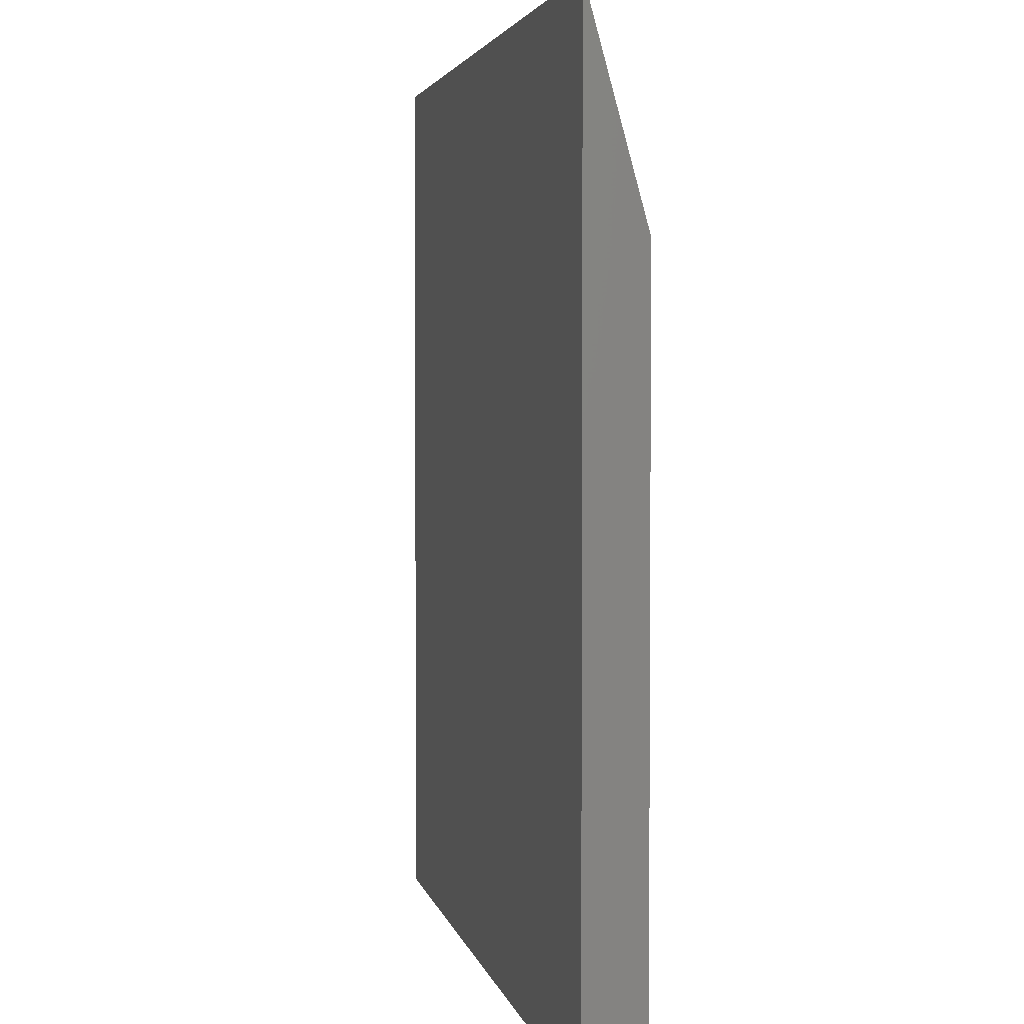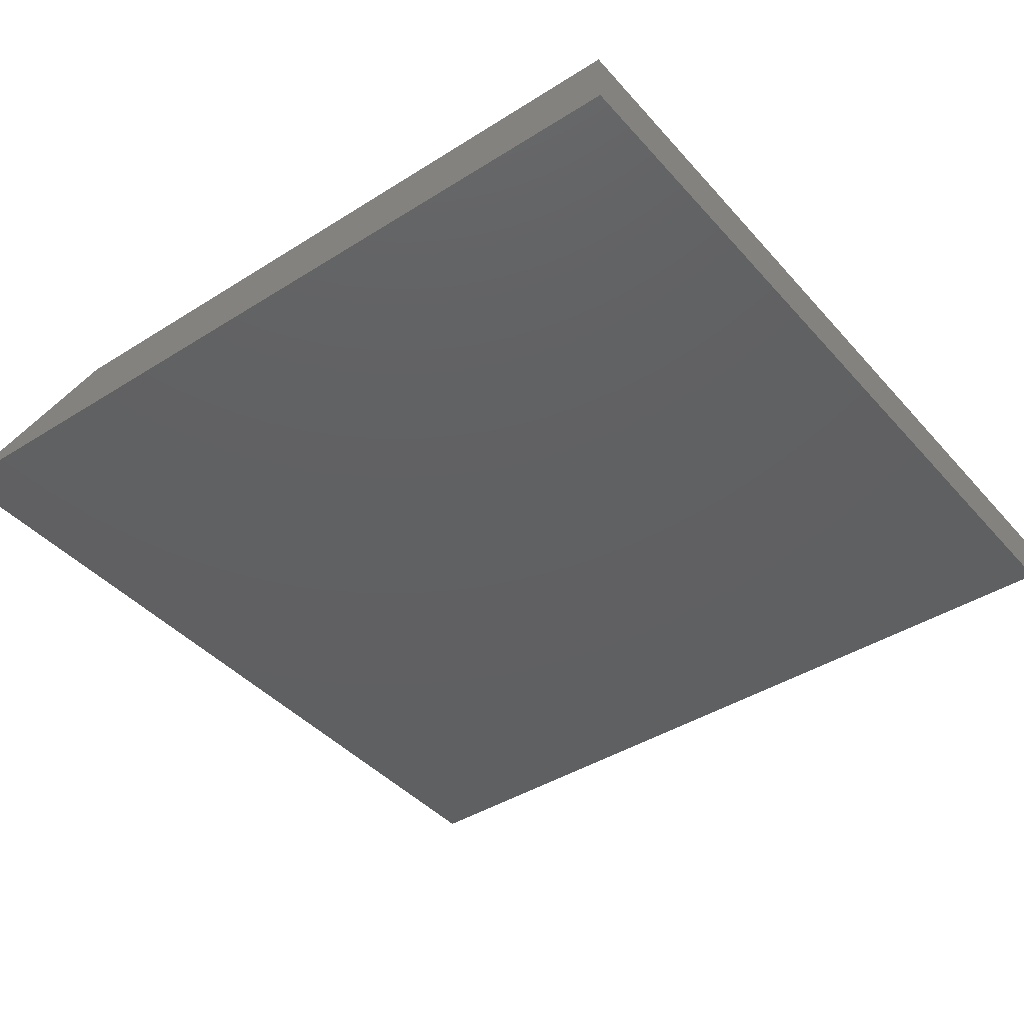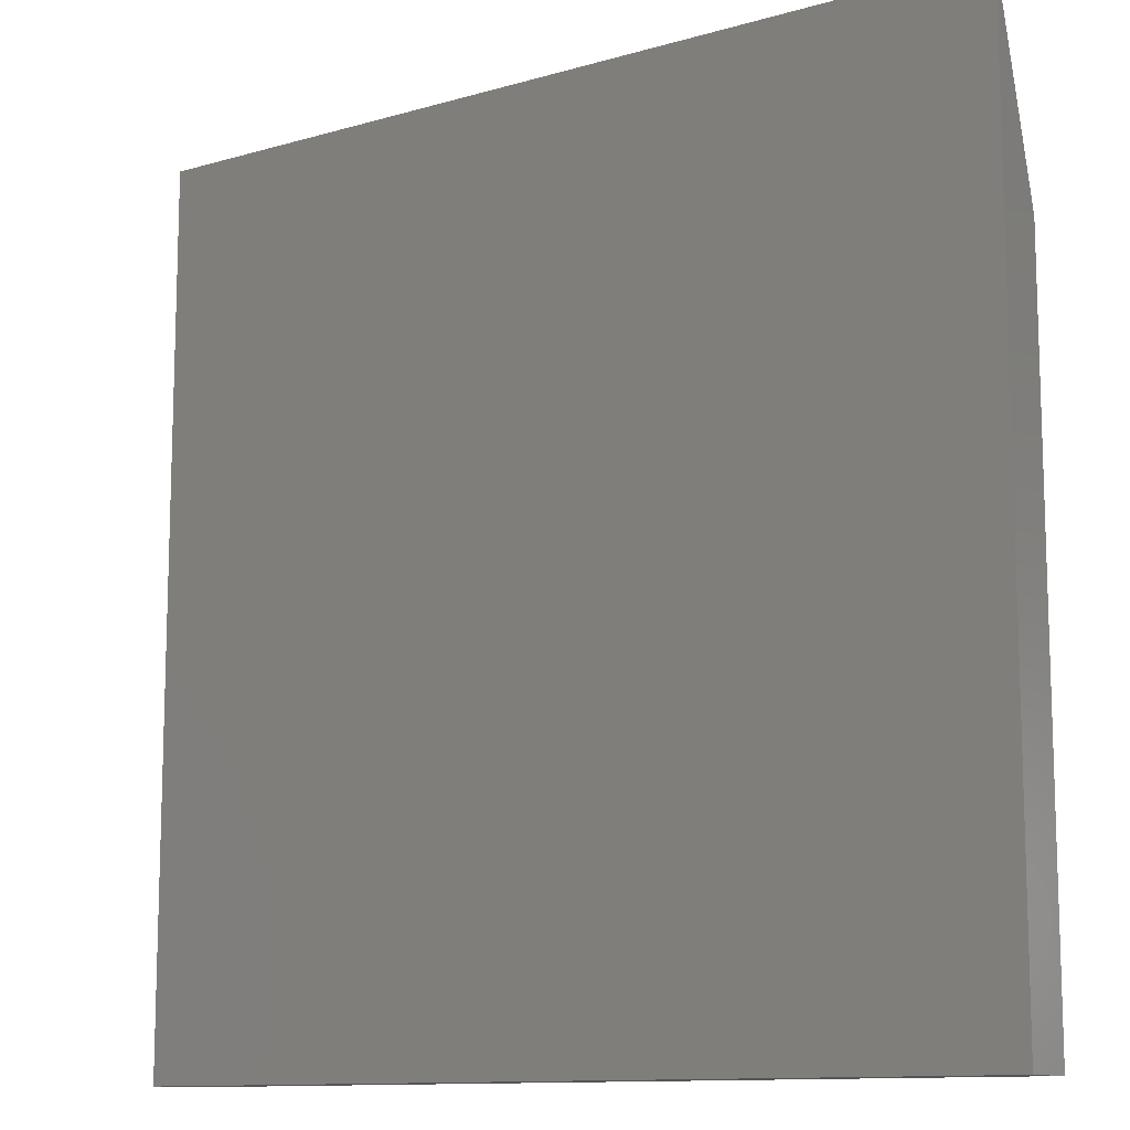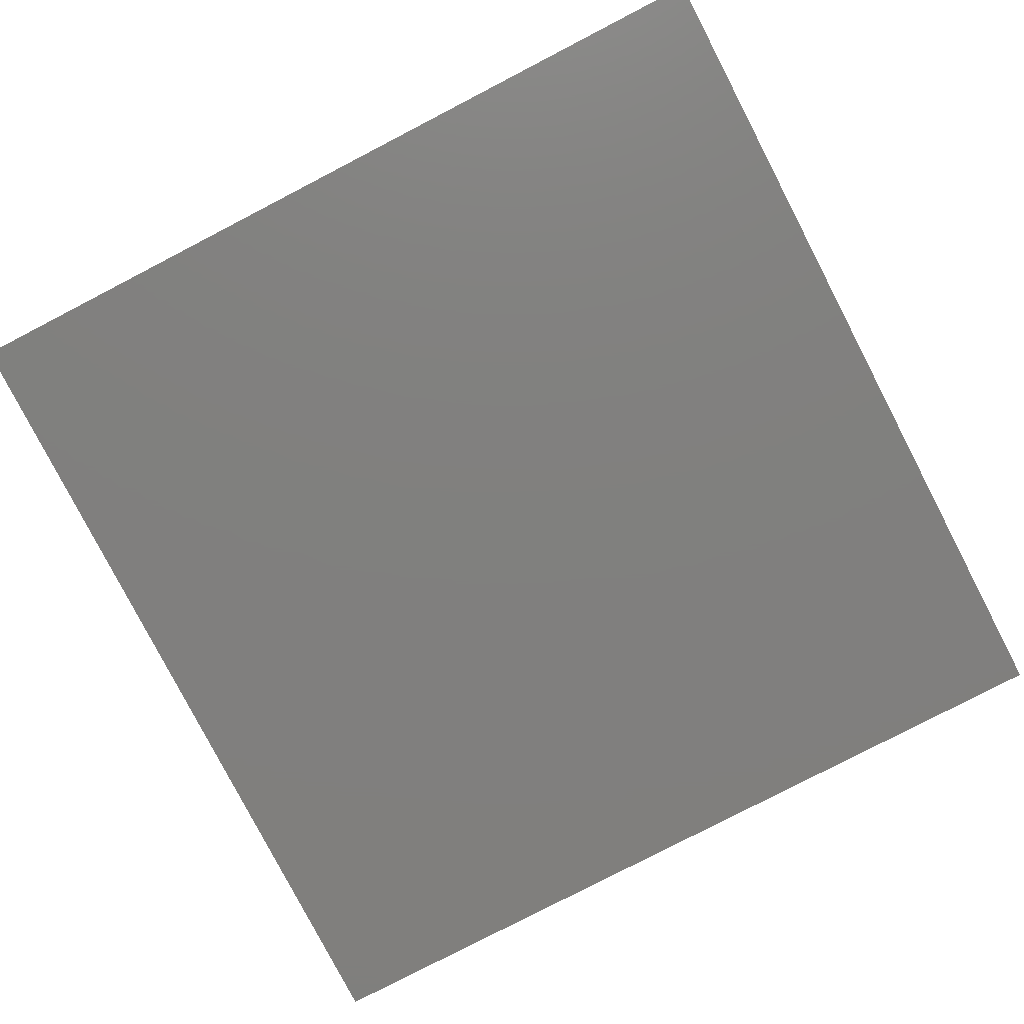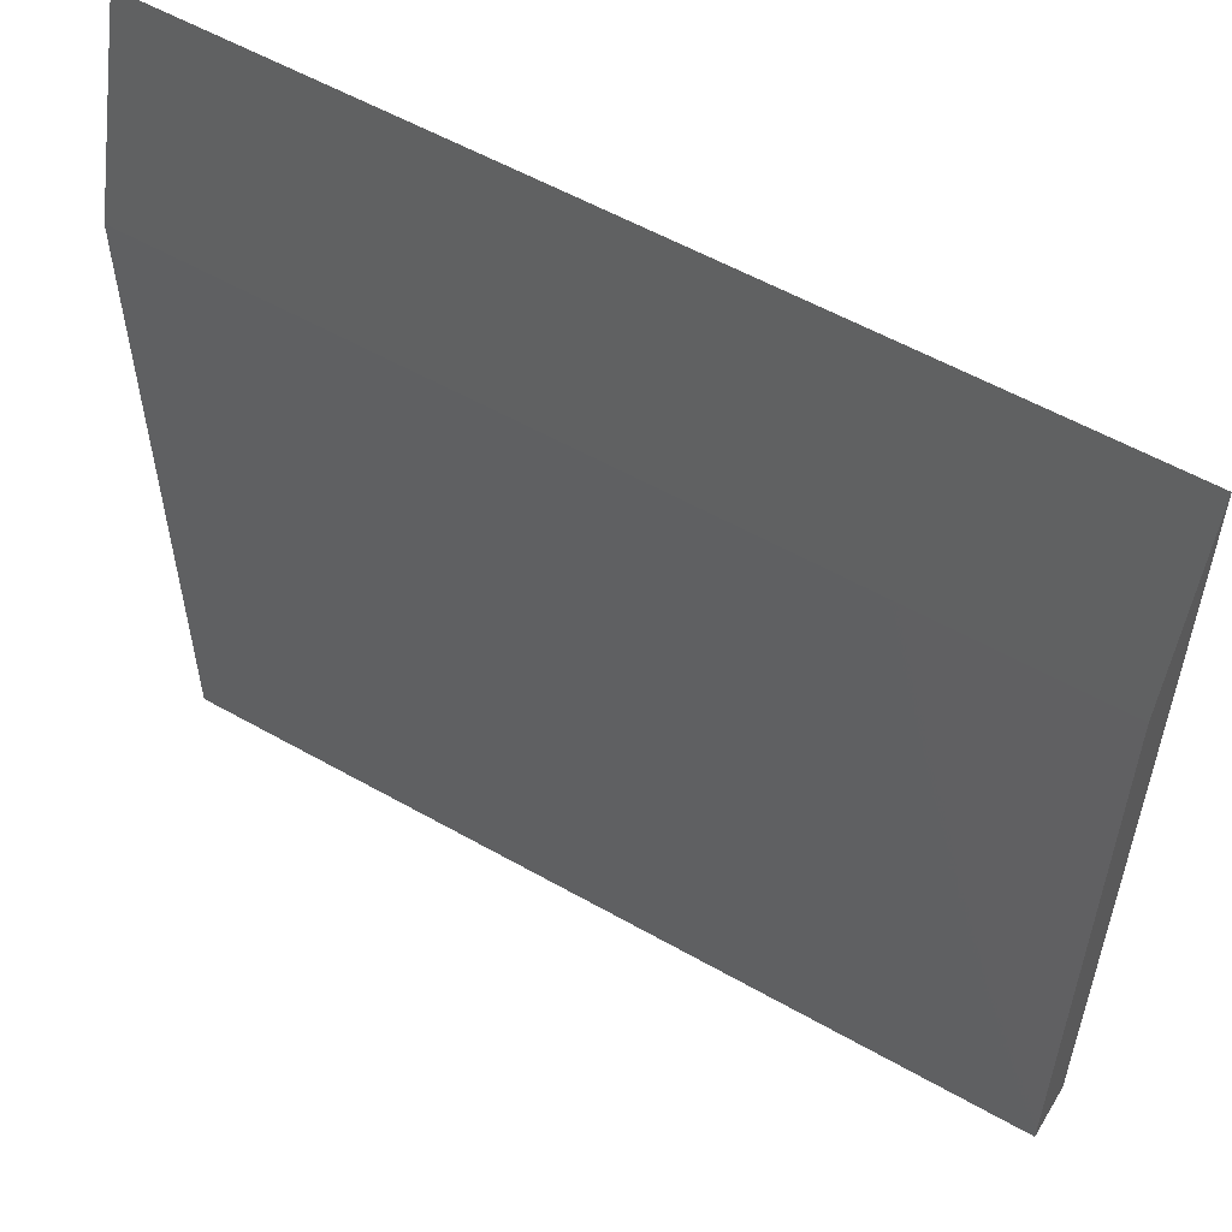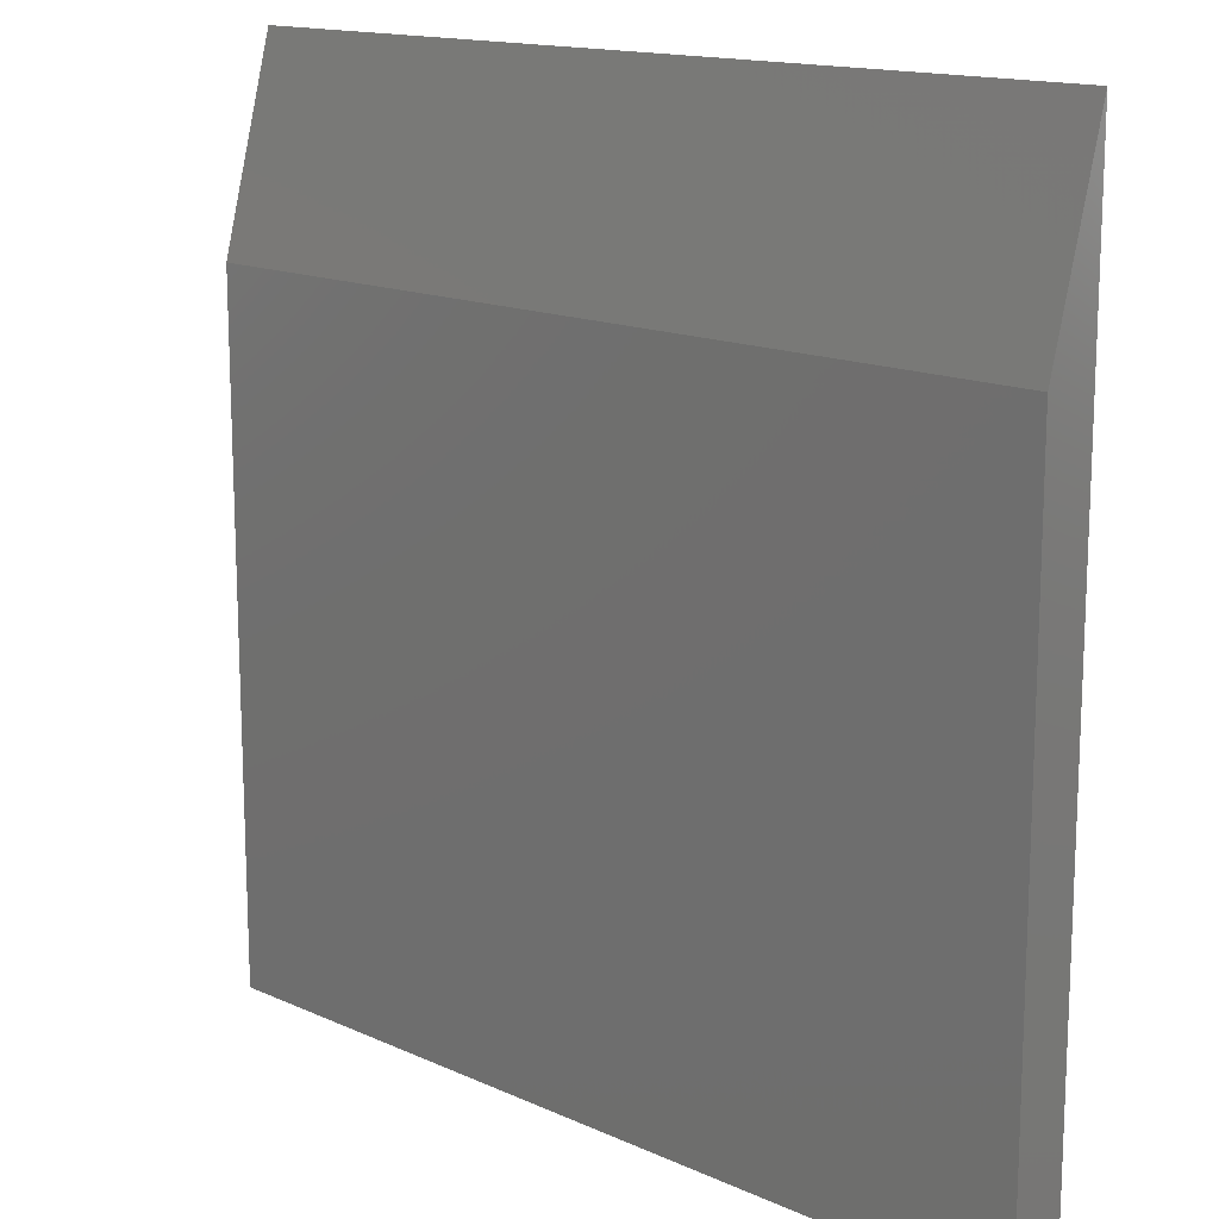
<metadata>
{"format":"stl","ext":"stl","renderer":"f3d","projection":"perspective","resolution":1024,"background":"white","views":[{"elev":3.1,"azim":79.3,"up":"+Z"},{"elev":-41.6,"azim":127.4,"up":"+Y"},{"elev":-11.6,"azim":34.9,"up":"+Z"},{"elev":-79.9,"azim":-62.6,"up":"+Y"},{"elev":56.0,"azim":-149.2,"up":"+Z"},{"elev":14.8,"azim":-135.9,"up":"+Z"}]}
</metadata>
<code>
# stl→obj: 8 verts, 12 faces
v -0.375 0 -0.375
v -0.375 3.209e-17 0.2031
v 0.375 4.163e-17 -0.375
v 0.375 7.373e-17 0.2031
v -0.375 -0.04688 0.375
v -0.375 -0.04688 -0.375
v 0.375 -0.04688 -0.375
v 0.375 -0.04688 0.375
f 1 2 3
f 3 2 4
f 5 2 6
f 6 2 1
f 7 3 8
f 8 3 4
f 6 7 5
f 5 7 8
f 8 4 5
f 5 4 2
f 6 1 7
f 7 1 3

</code>
